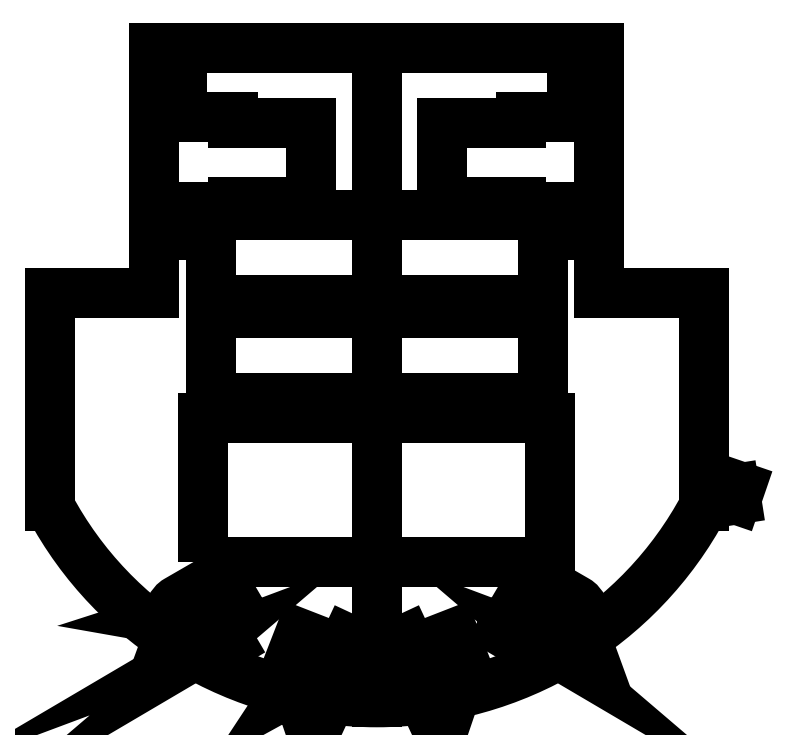
<metadata>
{"format":"dxf","ext":"dxf","renderer":"ezdxf+matplotlib","layout":"modelspace","background":"white","min_lineweight":24,"dpi":150}
</metadata>
<code>
0
SECTION
2
ENTITIES
0
LINE
8
0
10
-34
20
50
30
0
11
-34
21
12.5
31
0
0
LINE
8
0
10
-34
20
12.5
30
0
11
-50
21
12.5
31
0
0
LINE
8
0
10
-50
20
12.5
30
0
11
-50
21
-20
31
0
0
ARC
8
0
10
2.71e-07
20
6.667
30
0
40
56.67
210
0
220
0
230
1
50
208.1
51
331.9
0
LINE
8
0
10
50
20
-20
30
0
11
50
21
12.5
31
0
0
LINE
8
0
10
50
20
12.5
30
0
11
34
21
12.5
31
0
0
LINE
8
0
10
34
20
12.5
30
0
11
34
21
50
31
0
0
LINE
8
0
10
34
20
50
30
0
11
-34
21
50
31
0
0
LWPOLYLINE
8
0
90
11
70
1
43
0
10
25.94
20
-41.22
10
24.92
20
-40.83
10
25.75
20
-41.55
10
24.82
20
-41
10
24.66
20
-41.26
42
-0.4142
10
23.29
20
-41.62
10
18.99
20
-39.08
10
20.51
20
-36.5
10
24.82
20
-39.03
42
-0.4142
10
25.17
20
-40.4
10
25.01
20
-40.67
0
LWPOLYLINE
8
0
90
9
70
1
43
0
10
32.99
20
-37.24
10
31
20
-37.59
10
31.69
20
-39.5
10
30.47
20
-38.39
42
-0.3482
10
28.01
20
-38.76
10
22.82
20
-35.76
10
25.32
20
-31.43
10
30.51
20
-34.43
42
-0.3482
10
31.43
20
-36.74
0
LWPOLYLINE
8
0
90
11
70
1
43
0
10
6.386
20
-47.22
10
5.759
20
-46.32
10
6.042
20
-47.38
10
5.586
20
-46.4
10
5.305
20
-46.53
42
-0.4142
10
3.976
20
-46.05
10
1.863
20
-41.52
10
4.582
20
-40.25
10
6.695
20
-44.78
42
-0.4142
10
6.212
20
-46.11
10
5.931
20
-46.24
0
LWPOLYLINE
8
0
90
9
70
1
43
0
10
14.07
20
-48.86
10
12.29
20
-47.88
10
11.64
20
-49.8
10
11.38
20
-48.18
42
-0.3482
10
9.238
20
-46.92
10
7.063
20
-41.33
10
11.72
20
-39.52
10
13.9
20
-45.11
42
-0.3482
10
13.17
20
-47.48
0
LINE
8
0
10
54.92
20
-19.02
30
0
11
54.67
21
-17.39
31
0
0
LINE
8
0
10
55.58
20
-17.1
30
0
11
54.92
21
-19.02
31
0
0
LWPOLYLINE
8
0
90
4
70
1
43
0
10
-25.4
20
-3.5
10
25.4
20
-3.5
10
25.4
20
9.5
10
-25.4
20
9.5
0
LWPOLYLINE
8
0
90
4
70
1
43
0
10
-26.5
20
-28.5
10
26.5
20
-28.5
10
26.5
20
-6.5
10
-26.5
20
-6.5
0
LINE
8
0
10
2.14e-07
20
50
30
0
11
-2.214e-08
21
-50
31
0
0
LWPOLYLINE
8
0
90
4
70
1
43
0
10
-25.4
20
11.5
10
25.4
20
11.5
10
25.4
20
24.5
10
-25.4
20
24.5
0
LWPOLYLINE
8
0
90
11
70
1
43
0
10
-18.99
20
-39.08
10
-20.51
20
-36.5
10
-24.82
20
-39.03
42
0.4142
10
-25.17
20
-40.4
10
-25.01
20
-40.67
10
-25.94
20
-41.22
10
-24.92
20
-40.83
10
-25.75
20
-41.55
10
-24.82
20
-41
10
-24.66
20
-41.26
42
0.4142
10
-23.29
20
-41.62
0
LWPOLYLINE
8
0
90
9
70
1
43
0
10
-28.01
20
-38.76
42
-0.3482
10
-30.47
20
-38.39
10
-31.69
20
-39.5
10
-31
20
-37.59
10
-32.99
20
-37.24
10
-31.43
20
-36.74
42
-0.3482
10
-30.51
20
-34.43
10
-25.32
20
-31.43
10
-22.82
20
-35.76
0
LWPOLYLINE
8
0
90
9
70
1
43
0
10
-13.17
20
-47.48
10
-14.07
20
-48.86
10
-12.29
20
-47.88
10
-11.64
20
-49.8
10
-11.38
20
-48.18
42
0.3482
10
-9.238
20
-46.92
10
-7.063
20
-41.33
10
-11.72
20
-39.52
10
-13.9
20
-45.11
42
0.3482
0
LWPOLYLINE
8
0
90
11
70
1
43
0
10
-6.386
20
-47.22
10
-5.759
20
-46.32
10
-6.042
20
-47.38
10
-5.586
20
-46.4
10
-5.305
20
-46.53
42
0.4142
10
-3.976
20
-46.05
10
-1.863
20
-41.52
10
-4.582
20
-40.25
10
-6.695
20
-44.78
42
0.4142
10
-6.212
20
-46.11
10
-5.931
20
-46.24
0
CIRCLE
8
0
10
31.88
20
23.52
30
0
40
1.1
210
0
220
-0
230
1
0
CIRCLE
8
0
10
31.87
20
41.47
30
0
40
1.1
210
0
220
-0
230
1
0
LINE
8
0
10
30
20
25.65
30
-1.11e-15
11
22
21
25.65
31
-1.11e-15
0
LINE
8
0
10
34
20
21.4
30
0
11
29.75
21
21.4
31
0
0
LINE
8
0
10
34
20
43.6
30
0
11
29.75
21
43.6
31
0
0
LINE
8
0
10
30
20
39.35
30
-1.11e-15
11
22
21
39.35
31
-1.11e-15
0
LINE
8
0
10
-34
20
43.6
30
0
11
-29.75
21
43.6
31
0
0
LINE
8
0
10
29.75
20
21.4
30
0
11
29.75
21
25.65
31
0
0
LINE
8
0
10
29.75
20
43.6
30
0
11
29.75
21
39.35
31
0
0
LINE
8
0
10
22
20
39.35
30
-1.11e-15
11
22
21
38.5
31
-1.11e-15
0
LINE
8
0
10
22
20
38.5
30
-1.11e-15
11
10
21
38.5
31
-1.11e-15
0
LINE
8
0
10
10
20
38.5
30
-1.11e-15
11
10
21
26.5
31
-1.11e-15
0
LINE
8
0
10
22
20
25.65
30
-1.11e-15
11
22
21
26.5
31
-1.11e-15
0
LINE
8
0
10
22
20
26.5
30
-1.11e-15
11
10
21
26.5
31
-1.11e-15
0
LINE
8
0
10
-30
20
39.35
30
-1.11e-15
11
-22
21
39.35
31
-1.11e-15
0
LINE
8
0
10
-34
20
21.4
30
0
11
-29.75
21
21.4
31
0
0
LINE
8
0
10
-22
20
26.5
30
-1.11e-15
11
-10
21
26.5
31
-1.11e-15
0
LINE
8
0
10
-22
20
39.35
30
-1.11e-15
11
-22
21
38.5
31
-1.11e-15
0
CIRCLE
8
0
10
-31.87
20
23.53
30
0
40
1.1
210
0
220
-0
230
1
0
LINE
8
0
10
-22
20
38.5
30
-1.11e-15
11
-10
21
38.5
31
-1.11e-15
0
LINE
8
0
10
-34
20
43.6
30
0
11
-29.75
21
43.6
31
0
0
LINE
8
0
10
-10
20
38.5
30
-1.11e-15
11
-10
21
26.5
31
-1.11e-15
0
LINE
8
0
10
-29.75
20
43.6
30
0
11
-29.75
21
39.35
31
0
0
LINE
8
0
10
-29.75
20
21.4
30
0
11
-29.75
21
25.65
31
0
0
LINE
8
0
10
-22
20
25.65
30
-1.11e-15
11
-22
21
26.5
31
-1.11e-15
0
LINE
8
0
10
-30
20
25.65
30
-1.11e-15
11
-22
21
25.65
31
-1.11e-15
0
CIRCLE
8
0
10
-31.87
20
41.48
30
0
40
1.1
210
0
220
-0
230
1
0
ENDSEC
0
EOF

</code>
